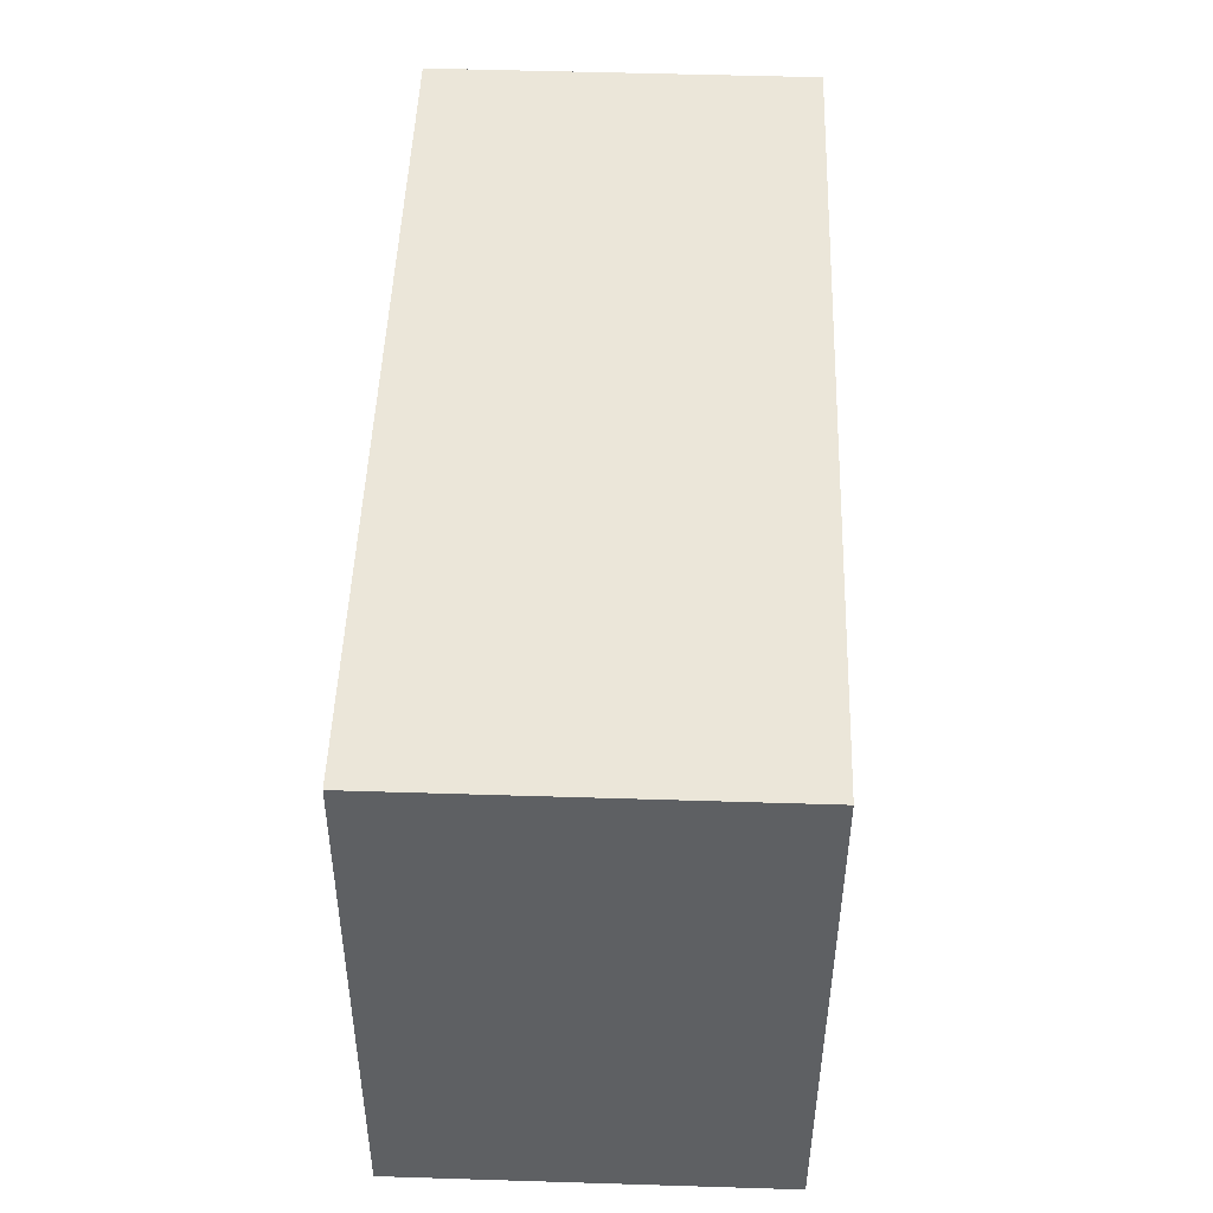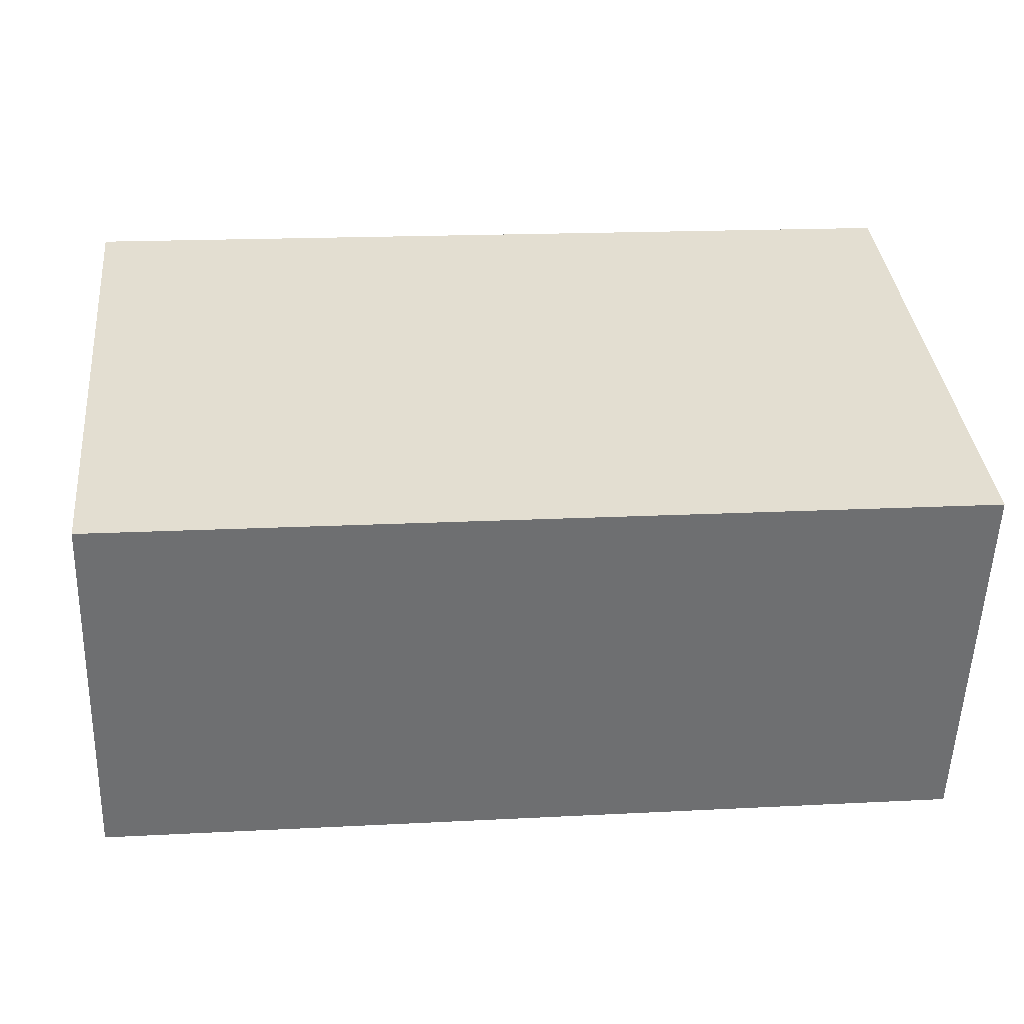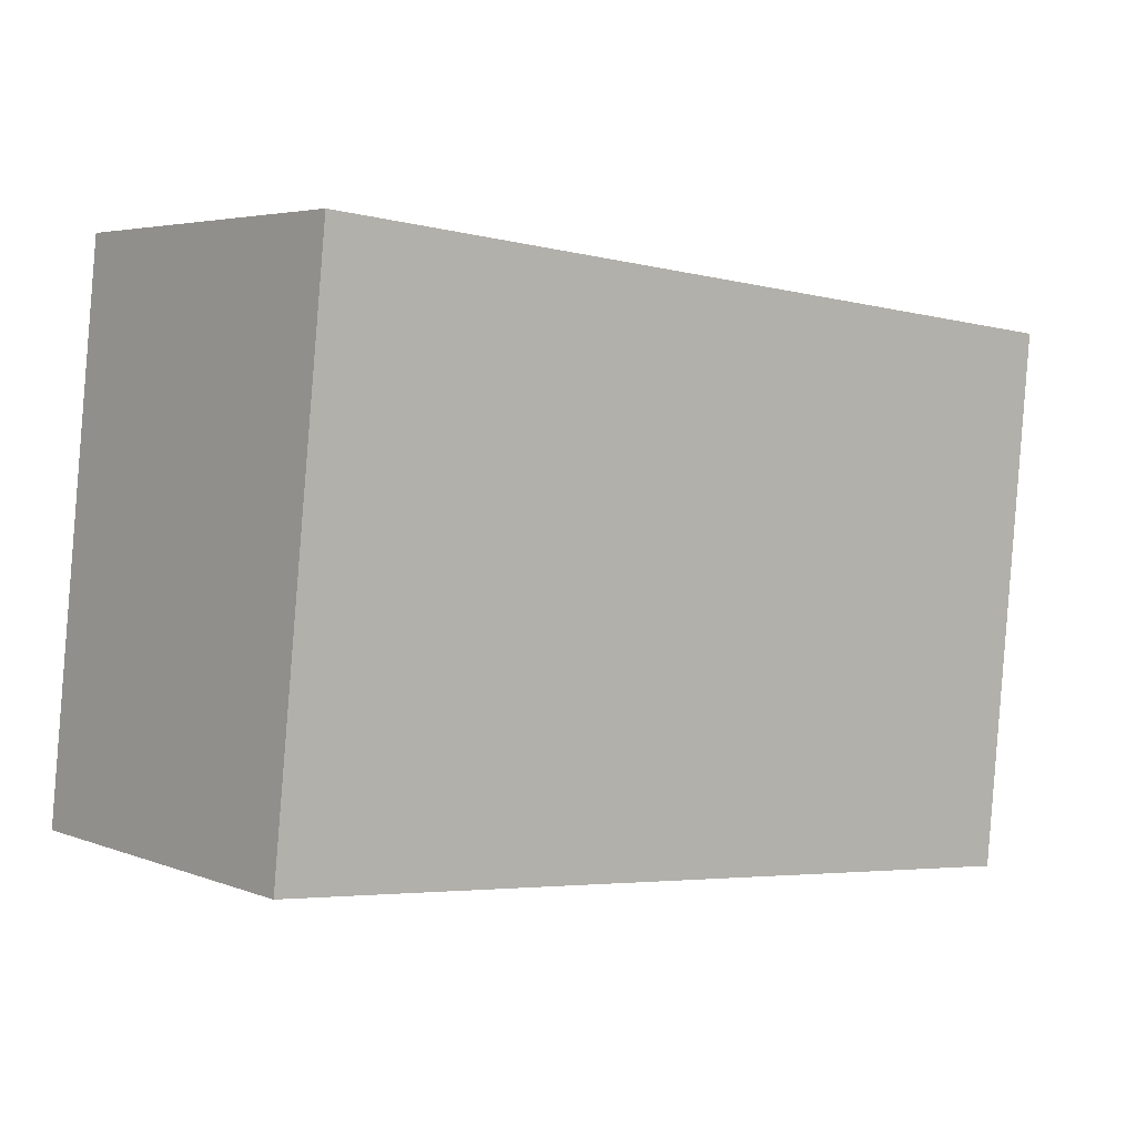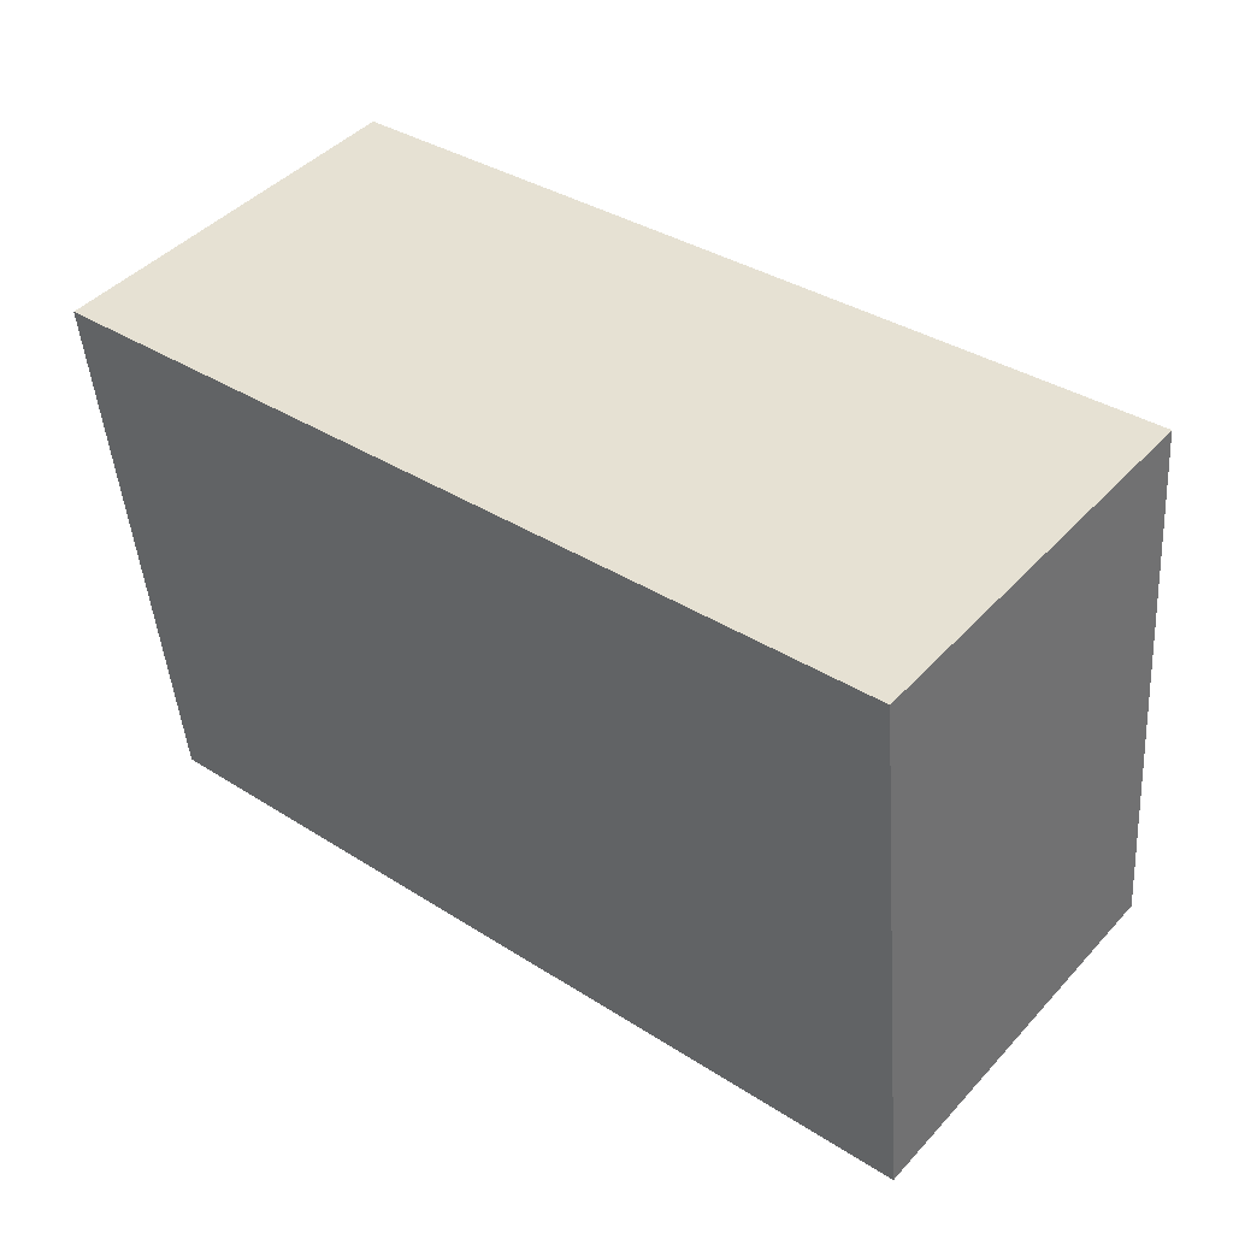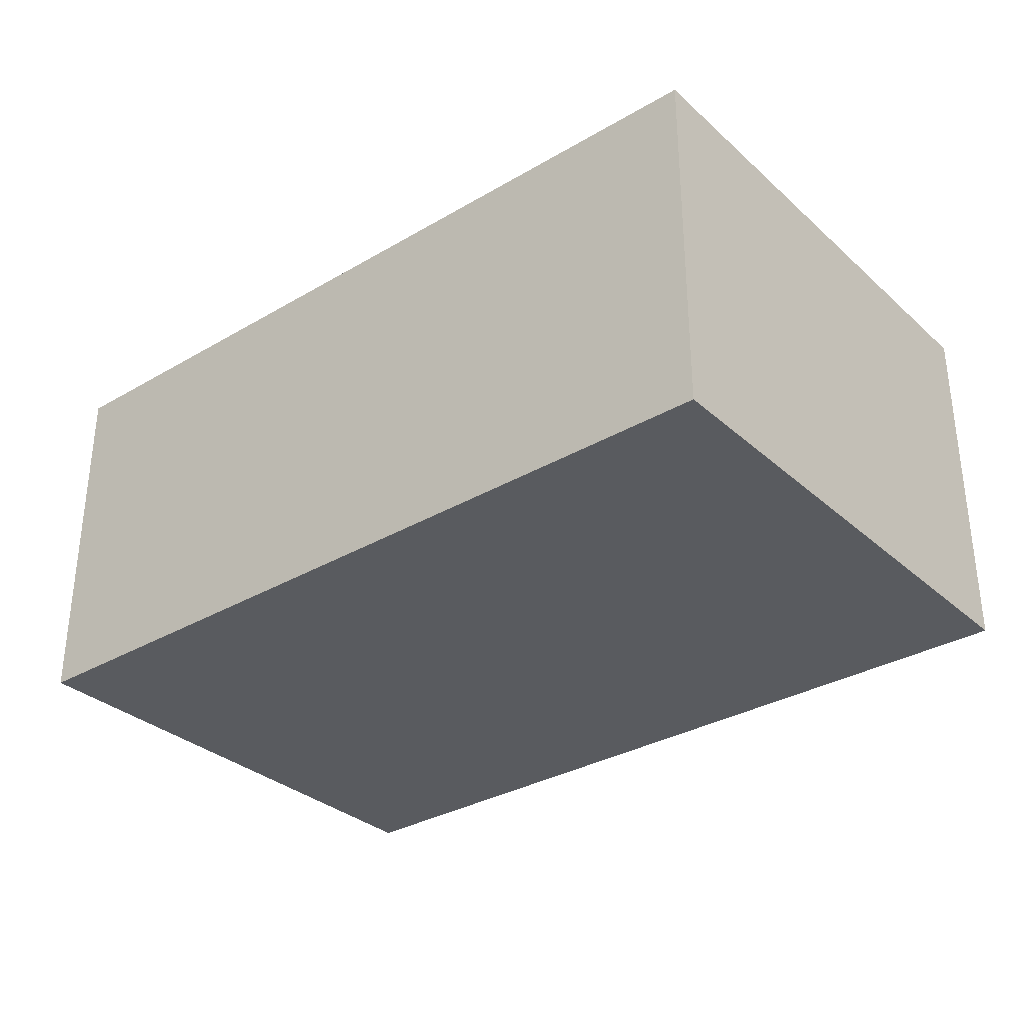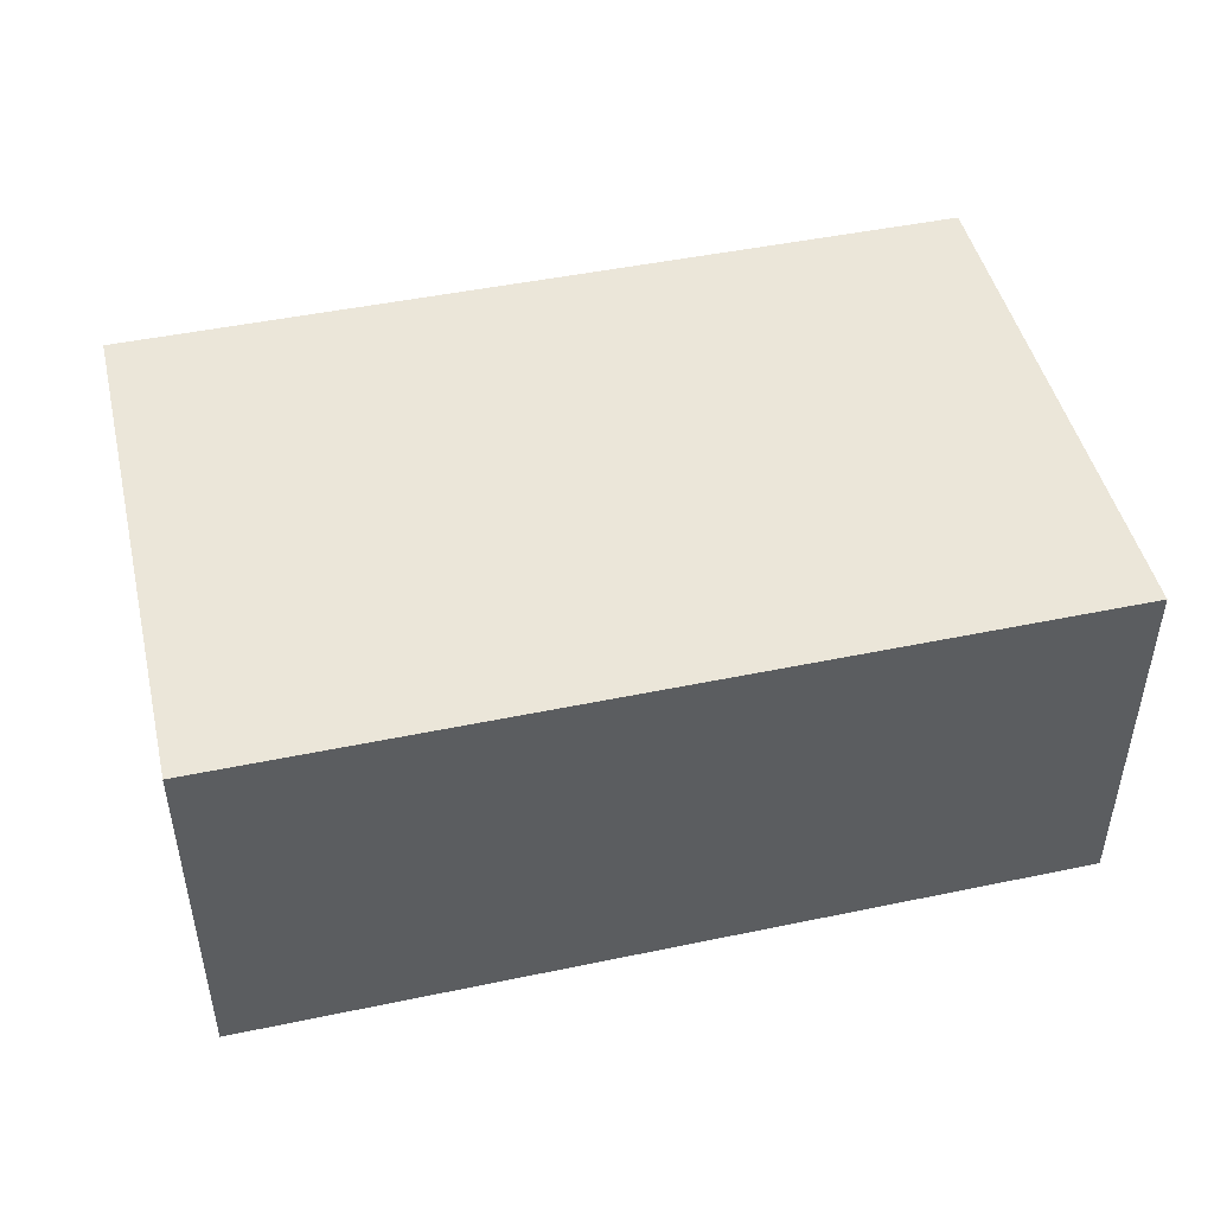
<metadata>
{"format":"obj","ext":"obj","renderer":"f3d","projection":"perspective","resolution":1024,"background":"white","views":[{"elev":53.5,"azim":91.9,"up":"+Z"},{"elev":-54.3,"azim":-1.9,"up":"+Z"},{"elev":4.4,"azim":140.6,"up":"+Z"},{"elev":45.0,"azim":39.6,"up":"+Z"},{"elev":-32.4,"azim":33.5,"up":"+Y"},{"elev":47.0,"azim":161.0,"up":"+Y"}]}
</metadata>
<code>
v  10.35 4.549 1.032
v  0.6577 4.549 -6.559
v  9.676e-05 4.549 -0.0001442
v  11 4.549 -5.529
v  10.35 -6.318e-17 1.032
v  0 0 0
v  11 3.386e-16 -5.529
v  0.6576 4.016e-16 -6.559
g defaultobject
f 1 2 3
f 2 1 4
f 5 3 6
f 3 5 1
f 7 1 5
f 1 7 4
f 2 7 8
f 7 2 4
f 3 8 6
f 8 3 2
f 6 7 5
f 7 6 8

</code>
